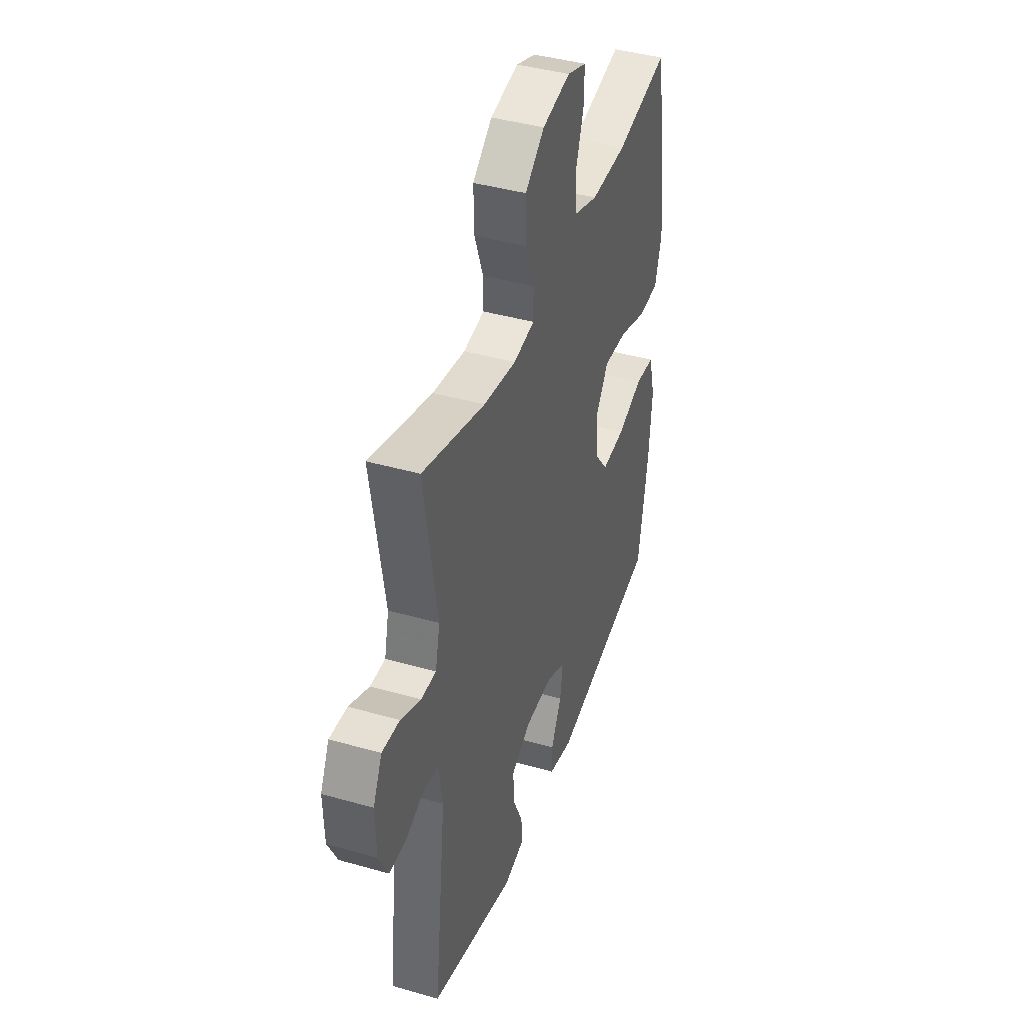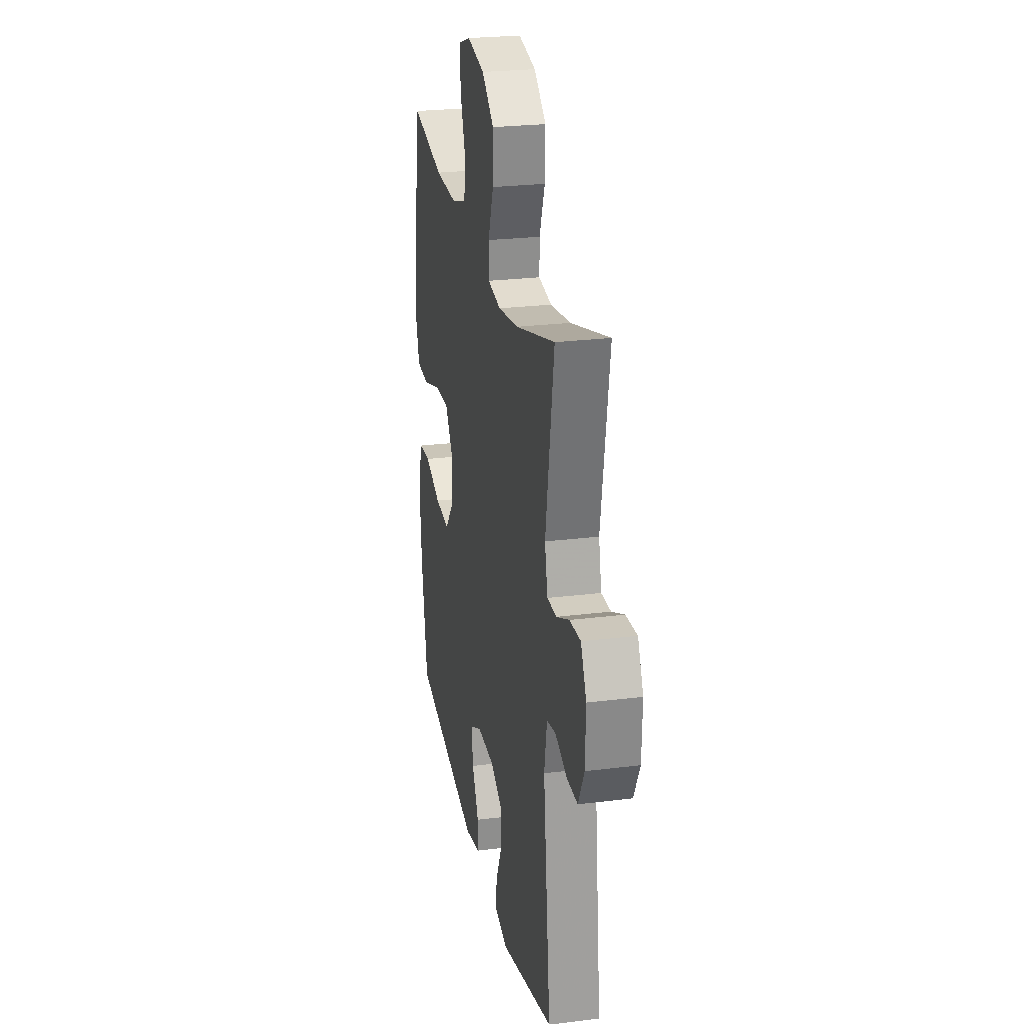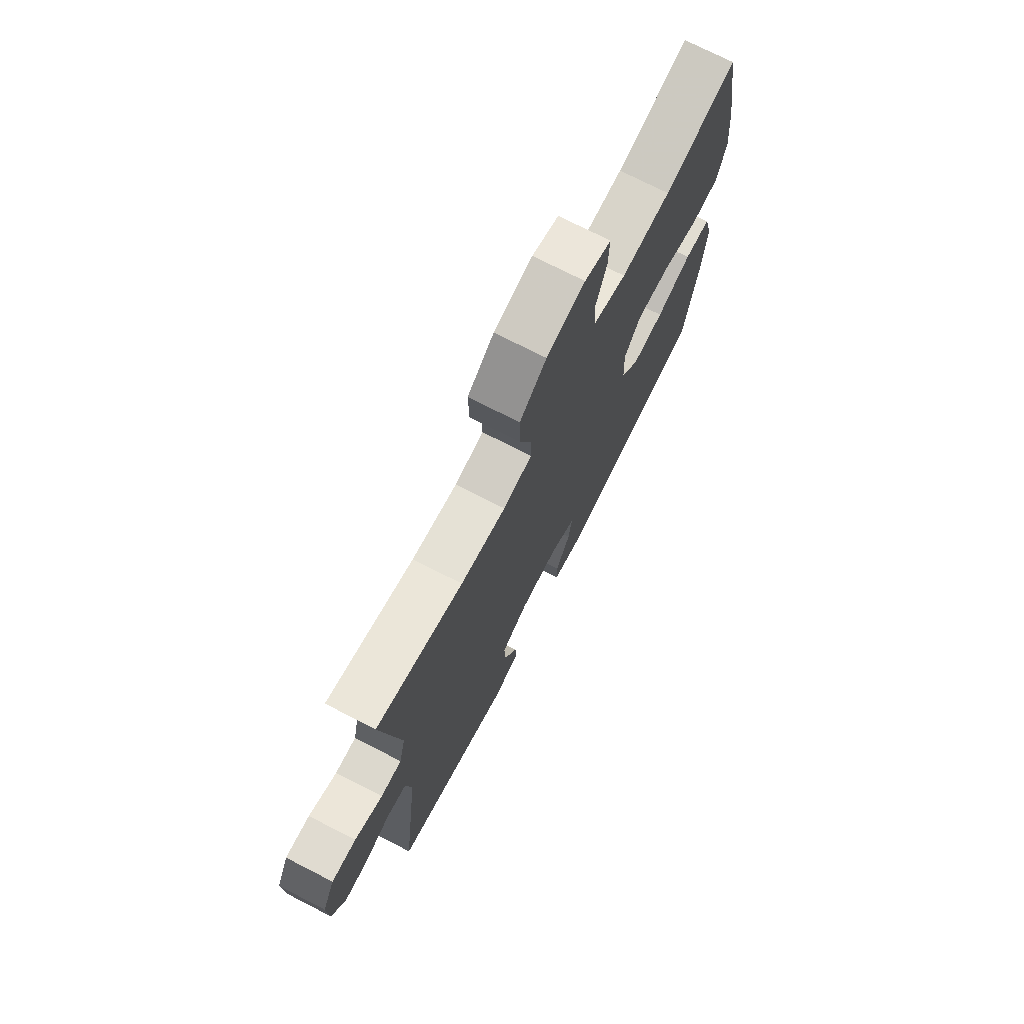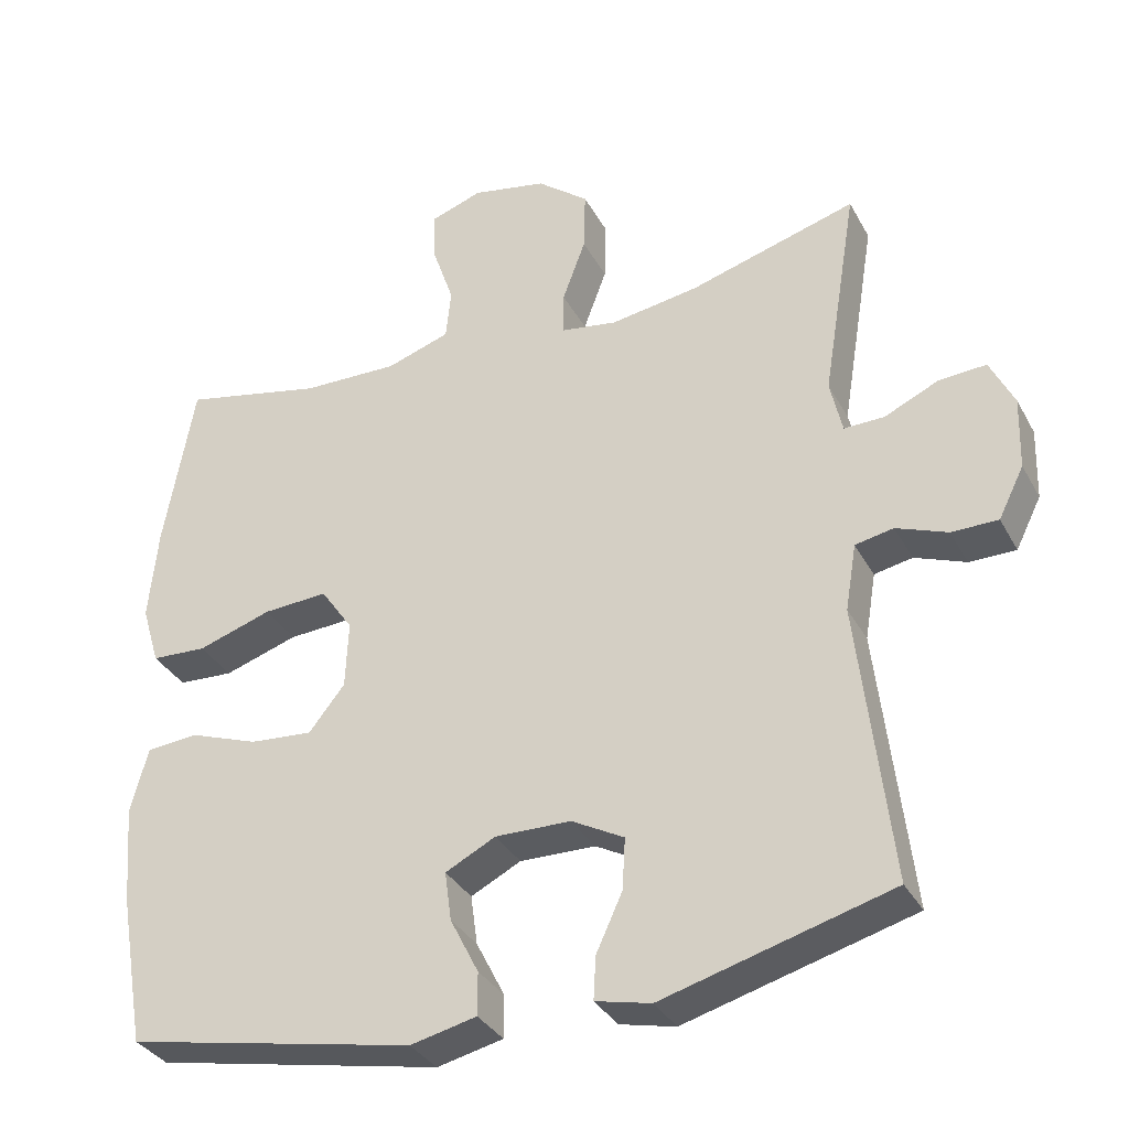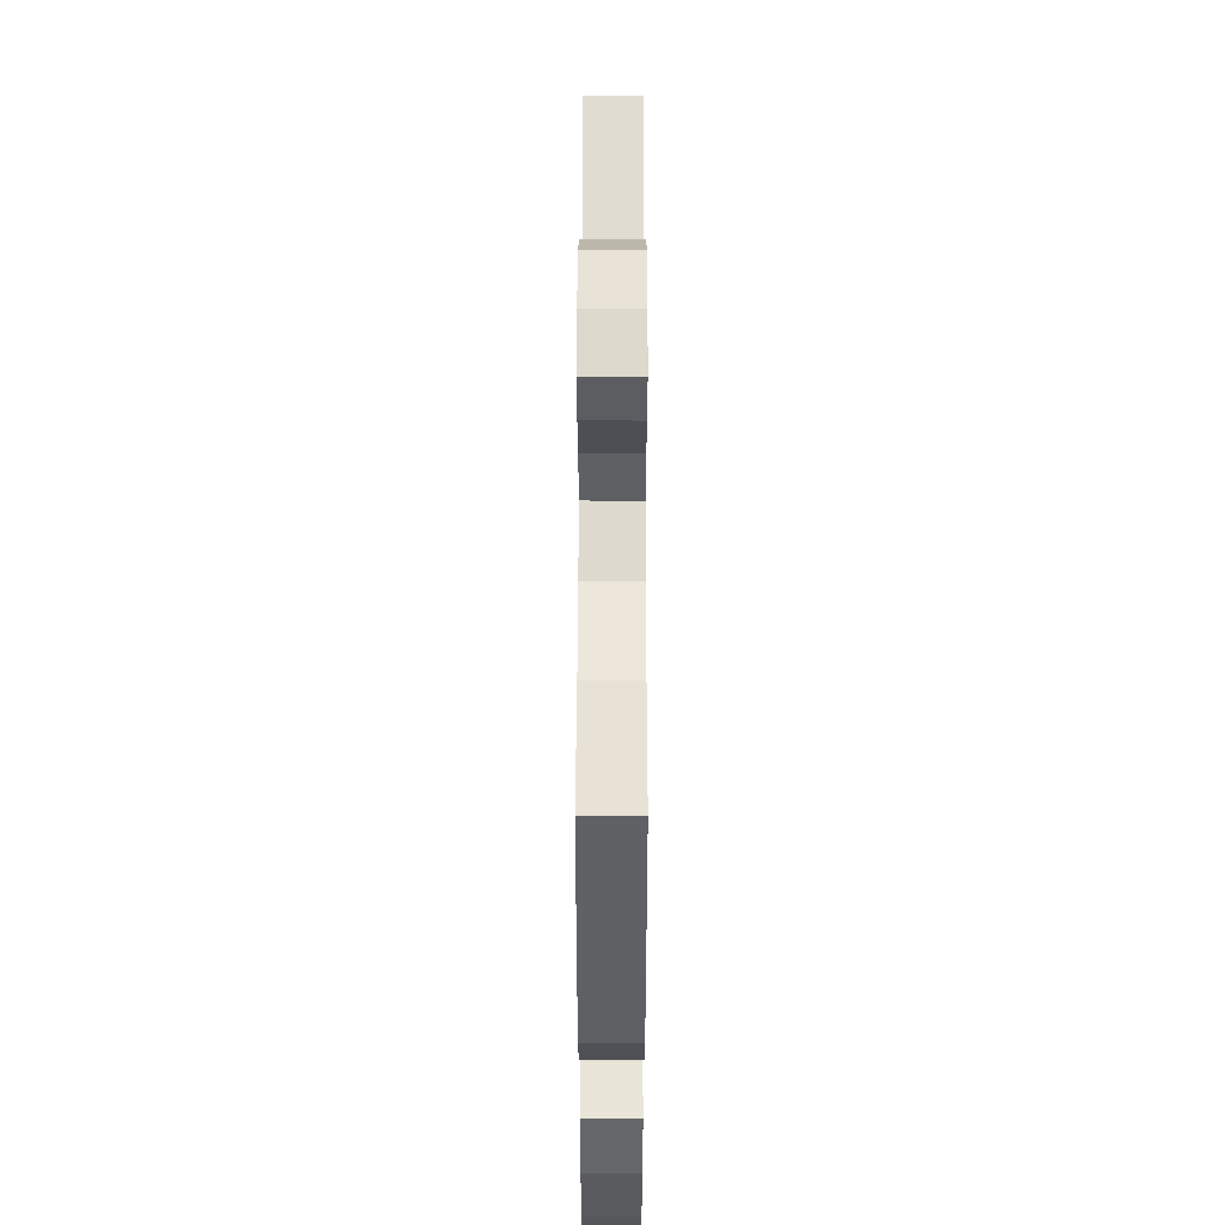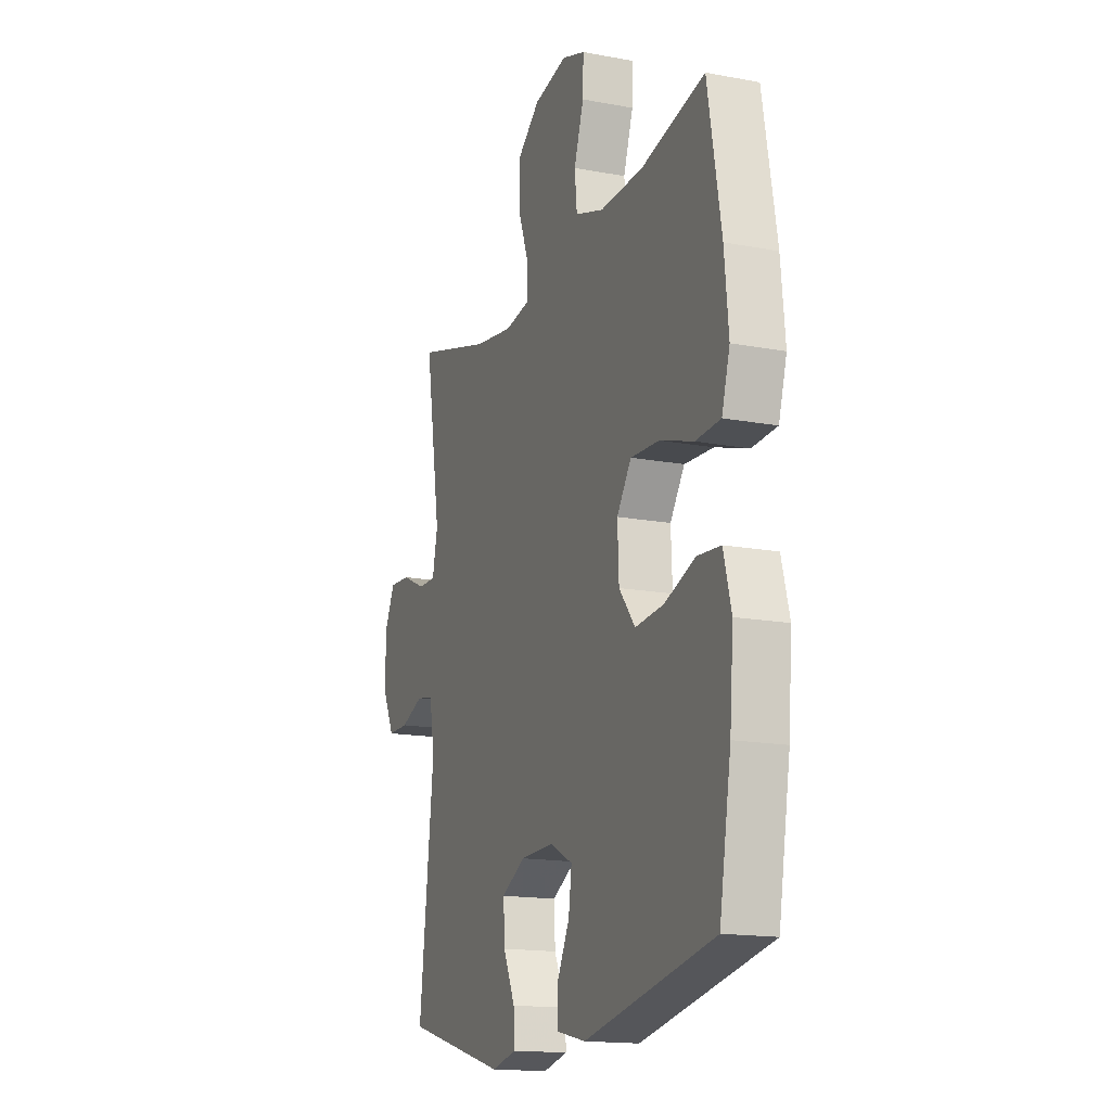
<metadata>
{"format":"obj","ext":"obj","renderer":"f3d","projection":"perspective","resolution":1024,"background":"white","views":[{"elev":41.3,"azim":-70.9,"up":"+Z"},{"elev":25.4,"azim":-101.4,"up":"+Z"},{"elev":73.7,"azim":-62.9,"up":"+Z"},{"elev":-34.0,"azim":-155.0,"up":"+Z"},{"elev":52.8,"azim":90.1,"up":"+Z"},{"elev":-16.0,"azim":68.7,"up":"+Z"}]}
</metadata>
<code>
v -0.5 0.07 0.5
v -0.276 0.07 0.435
v -0.159 0.07 0.417
v -0.084 0.07 0.429
v -0.084 0.07 0.487
v -0.115 0.07 0.571
v -0.117 0.07 0.653
v -0.048 0.07 0.708
v 0.052 0.07 0.728
v 0.121 0.07 0.704
v 0.119 0.07 0.637
v 0.09 0.07 0.552
v 0.097 0.07 0.484
v 0.182 0.07 0.456
v 0.311 0.07 0.459
v 0.5 0.07 0.5
v 0.54 0.07 0.272
v 0.552 0.07 0.147
v 0.528 0.07 0.067
v 0.454 0.07 0.063
v 0.355 0.07 0.095
v 0.269 0.07 0.1
v 0.226 0.07 0.038
v 0.23 0.07 -0.052
v 0.278 0.07 -0.112
v 0.362 0.07 -0.105
v 0.454 0.07 -0.072
v 0.523 0.07 -0.078
v 0.546 0.07 -0.165
v 0.535 0.07 -0.298
v 0.5 0.07 -0.5
v 0.115 0.07 -0.577
v 0.027 0.07 -0.557
v 0.027 0.07 -0.5
v 0.065 0.07 -0.425
v 0.074 0.07 -0.359
v 0.007 0.07 -0.325
v -0.094 0.07 -0.327
v -0.164 0.07 -0.365
v -0.16 0.07 -0.434
v -0.125 0.07 -0.51
v -0.122 0.07 -0.567
v -0.196 0.07 -0.584
v -0.5 0.07 -0.5
v -0.457 0.07 -0.125
v -0.472 0.07 -0.036
v -0.523 0.07 -0.026
v -0.591 0.07 -0.052
v -0.653 0.07 -0.052
v -0.687 0.07 0.016
v -0.69 0.07 0.113
v -0.658 0.07 0.179
v -0.595 0.07 0.175
v -0.523 0.07 0.142
v -0.469 0.07 0.141
v -0.453 0.07 0.213
v -0.5 0 0.5
v -0.276 0 0.435
v -0.159 0 0.417
v -0.084 0 0.429
v -0.084 0 0.487
v -0.115 0 0.571
v -0.117 0 0.653
v -0.048 0 0.708
v 0.052 0 0.728
v 0.121 0 0.704
v 0.119 0 0.637
v 0.09 0 0.552
v 0.097 0 0.484
v 0.182 0 0.456
v 0.311 0 0.459
v 0.5 0 0.5
v 0.54 0 0.272
v 0.552 0 0.147
v 0.528 0 0.067
v 0.454 0 0.063
v 0.355 0 0.095
v 0.269 0 0.1
v 0.226 0 0.038
v 0.23 0 -0.052
v 0.278 0 -0.112
v 0.362 0 -0.105
v 0.454 0 -0.072
v 0.523 0 -0.078
v 0.546 0 -0.165
v 0.535 0 -0.298
v 0.5 0 -0.5
v 0.115 0 -0.577
v 0.027 0 -0.557
v 0.027 0 -0.5
v 0.065 0 -0.425
v 0.074 0 -0.359
v 0.007 0 -0.325
v -0.094 0 -0.327
v -0.164 0 -0.365
v -0.16 0 -0.434
v -0.125 0 -0.51
v -0.122 0 -0.567
v -0.196 0 -0.584
v -0.5 0 -0.5
v -0.457 0 -0.125
v -0.472 0 -0.036
v -0.523 0 -0.026
v -0.591 0 -0.052
v -0.653 0 -0.052
v -0.687 0 0.016
v -0.69 0 0.113
v -0.658 0 0.179
v -0.595 0 0.175
v -0.523 0 0.142
v -0.469 0 0.141
v -0.453 0 0.213
f 52 53 54
f 51 52 54
f 50 51 54
f 49 50 54
f 48 49 54
f 47 48 54
f 46 47 54 55
f 45 46 55 56
f 43 44 45
f 42 43 45
f 41 42 45
f 40 41 45
f 39 40 45 56
f 33 34 35
f 32 33 35
f 31 32 35
f 30 31 35
f 29 30 35
f 28 29 35
f 27 28 35
f 26 27 35
f 25 26 35 36
f 24 25 36 37
f 19 20 21
f 18 19 21
f 17 18 21
f 16 17 21
f 15 16 21
f 14 15 21 22
f 13 14 22 23
f 10 11 12
f 9 10 12
f 8 9 12
f 7 8 12
f 6 7 12
f 5 6 12
f 4 5 12 13
f 56 1 2
f 39 56 2
f 38 39 2
f 24 37 38
f 23 24 38
f 13 23 38
f 4 13 38
f 3 4 38
f 2 3 38
f 110 109 108
f 110 108 107
f 110 107 106
f 110 106 105
f 110 105 104
f 110 104 103
f 111 110 103 102
f 112 111 102 101
f 101 100 99
f 101 99 98
f 101 98 97
f 101 97 96
f 112 101 96 95
f 91 90 89
f 91 89 88
f 91 88 87
f 91 87 86
f 91 86 85
f 91 85 84
f 91 84 83
f 91 83 82
f 92 91 82 81
f 93 92 81 80
f 77 76 75
f 77 75 74
f 77 74 73
f 77 73 72
f 77 72 71
f 78 77 71 70
f 79 78 70 69
f 68 67 66
f 68 66 65
f 68 65 64
f 68 64 63
f 68 63 62
f 68 62 61
f 69 68 61 60
f 58 57 112
f 58 112 95
f 58 95 94
f 94 93 80
f 94 80 79
f 94 79 69
f 94 69 60
f 94 60 59
f 94 59 58
f 1 57 58 2
f 2 58 59 3
f 3 59 60 4
f 4 60 61 5
f 5 61 62 6
f 6 62 63 7
f 7 63 64 8
f 8 64 65 9
f 9 65 66 10
f 10 66 67 11
f 11 67 68 12
f 12 68 69 13
f 13 69 70 14
f 14 70 71 15
f 15 71 72 16
f 16 72 73 17
f 17 73 74 18
f 18 74 75 19
f 19 75 76 20
f 20 76 77 21
f 21 77 78 22
f 22 78 79 23
f 23 79 80 24
f 24 80 81 25
f 25 81 82 26
f 26 82 83 27
f 27 83 84 28
f 28 84 85 29
f 29 85 86 30
f 30 86 87 31
f 31 87 88 32
f 32 88 89 33
f 33 89 90 34
f 34 90 91 35
f 35 91 92 36
f 36 92 93 37
f 37 93 94 38
f 38 94 95 39
f 39 95 96 40
f 40 96 97 41
f 41 97 98 42
f 42 98 99 43
f 43 99 100 44
f 44 100 101 45
f 45 101 102 46
f 46 102 103 47
f 47 103 104 48
f 48 104 105 49
f 49 105 106 50
f 50 106 107 51
f 51 107 108 52
f 52 108 109 53
f 53 109 110 54
f 54 110 111 55
f 55 111 112 56
f 56 112 57 1

</code>
